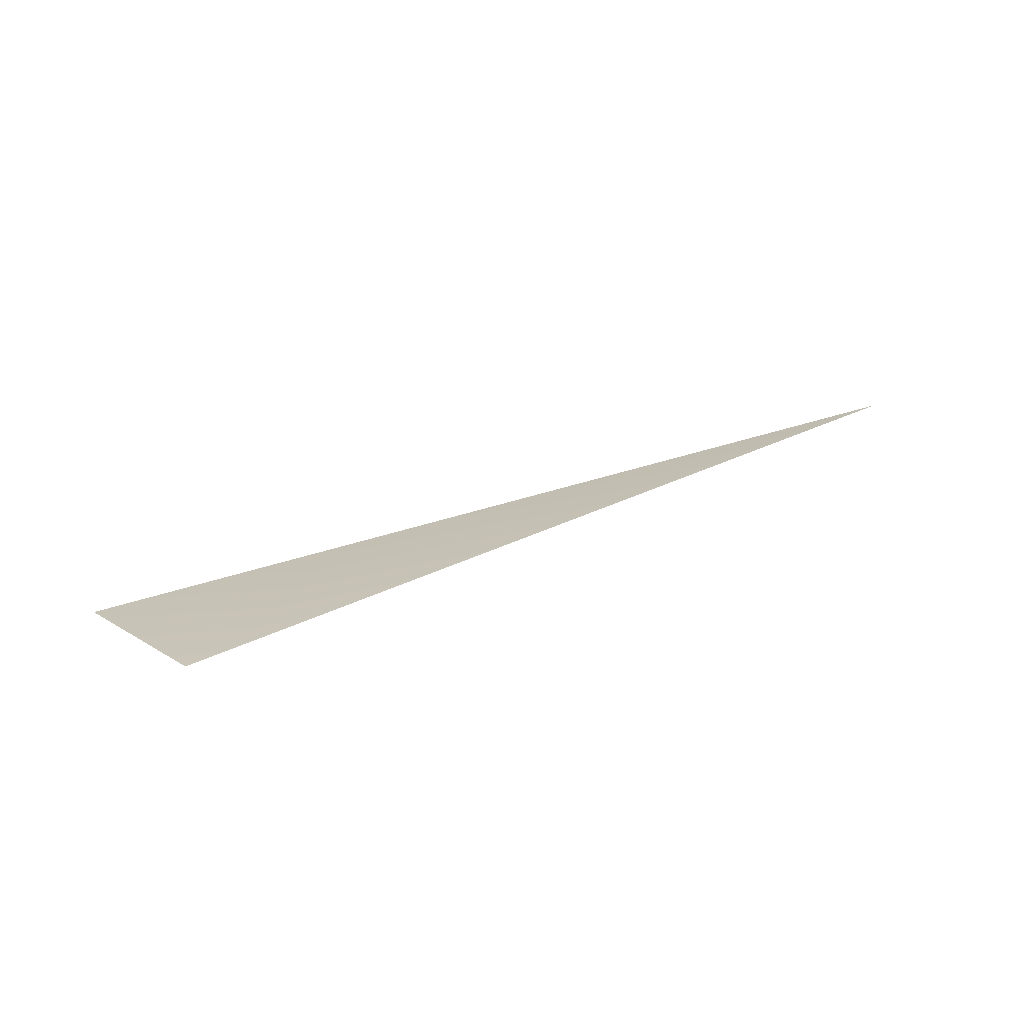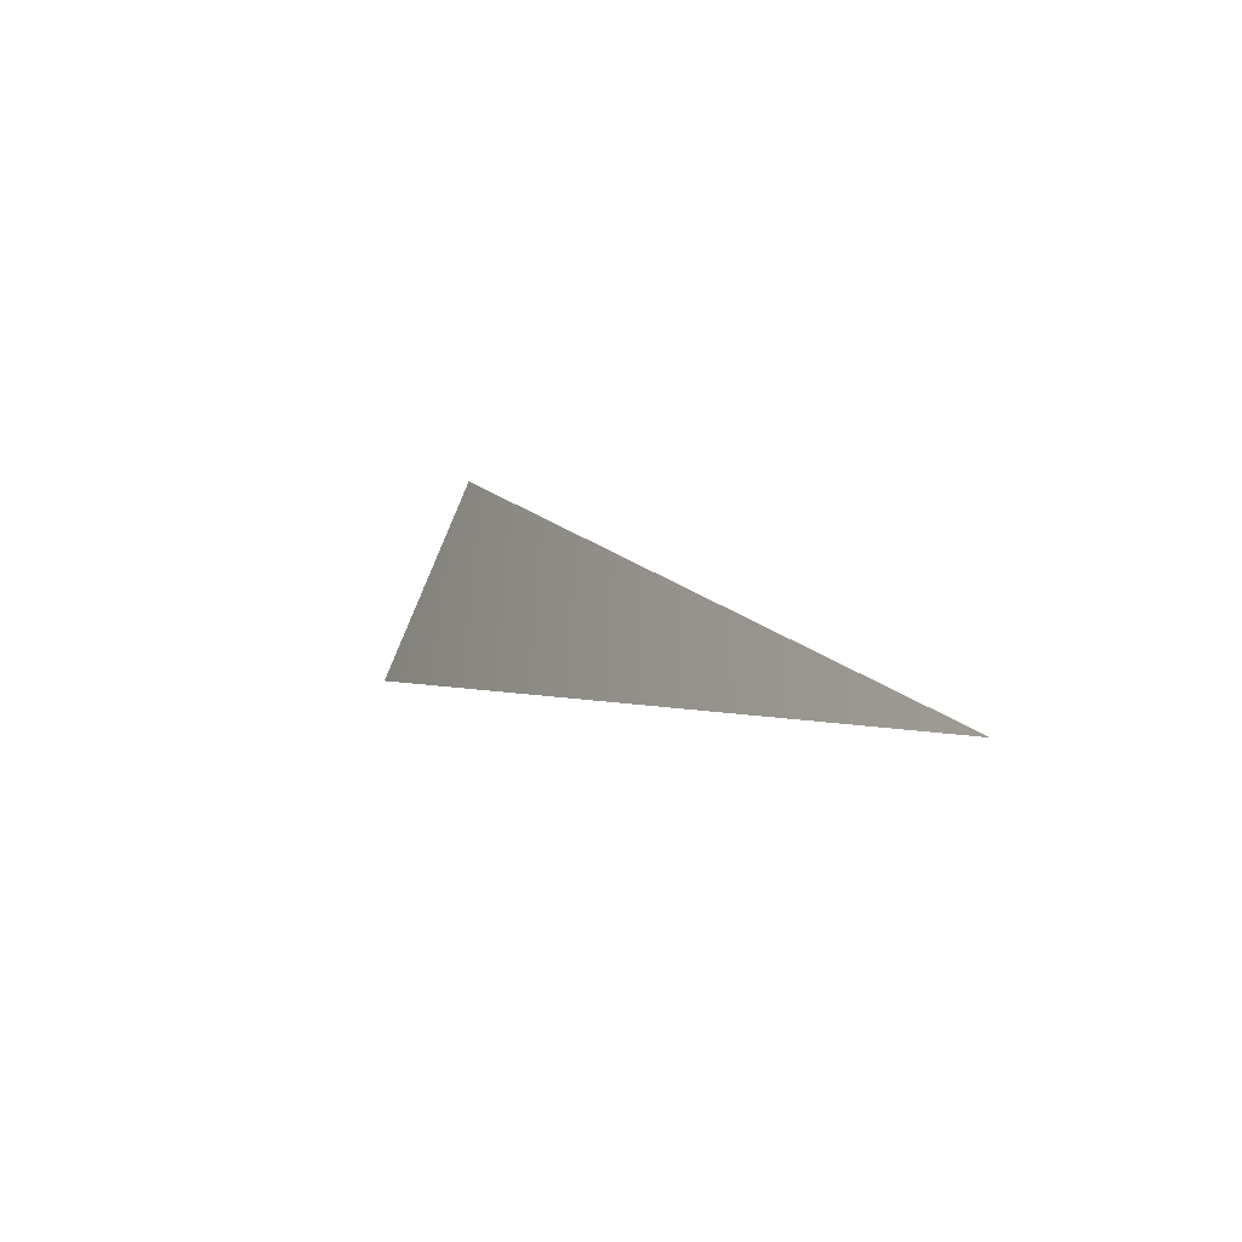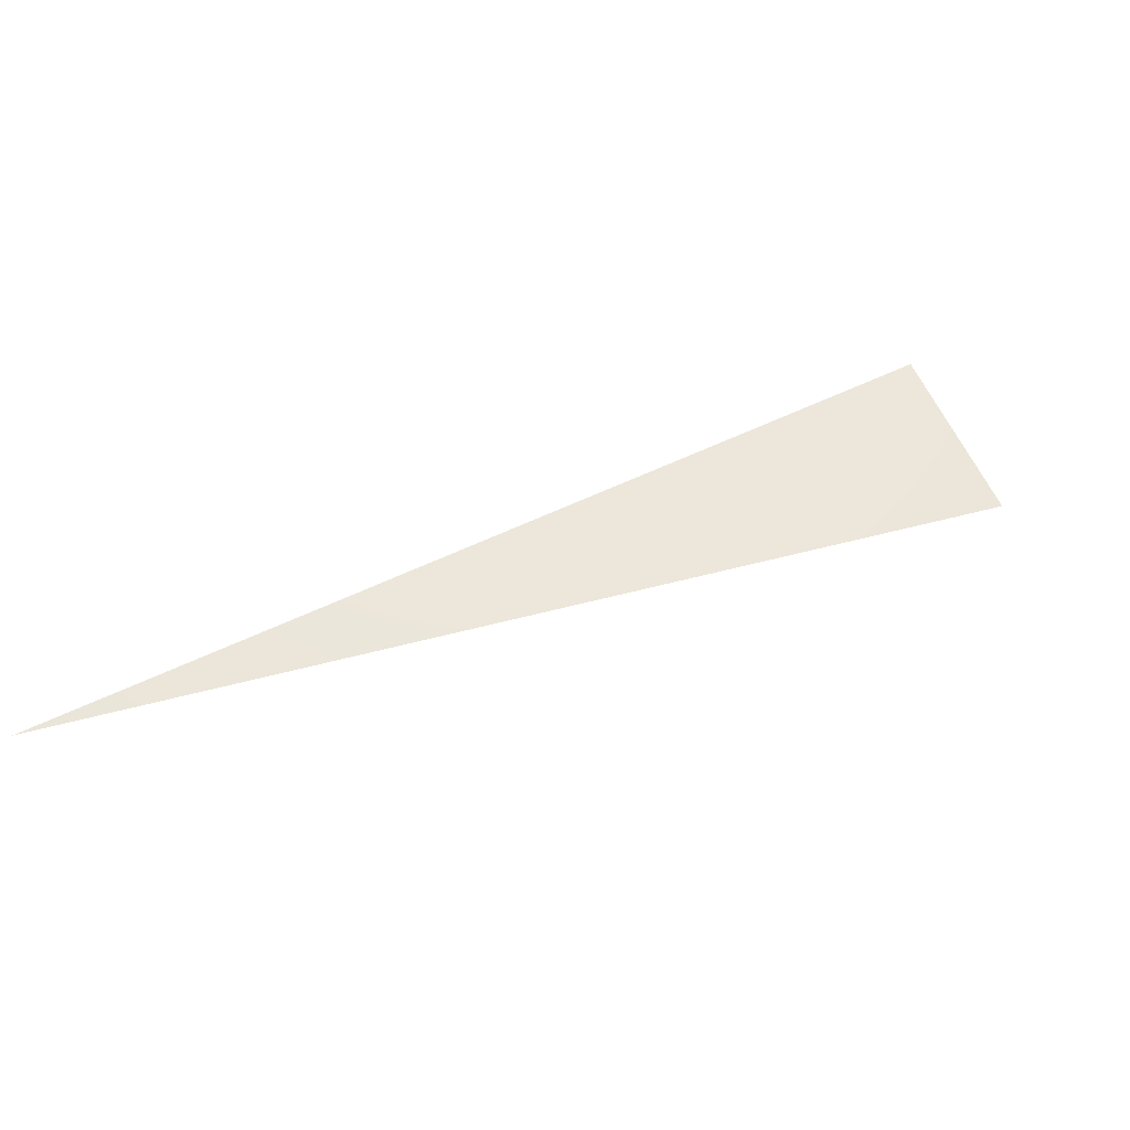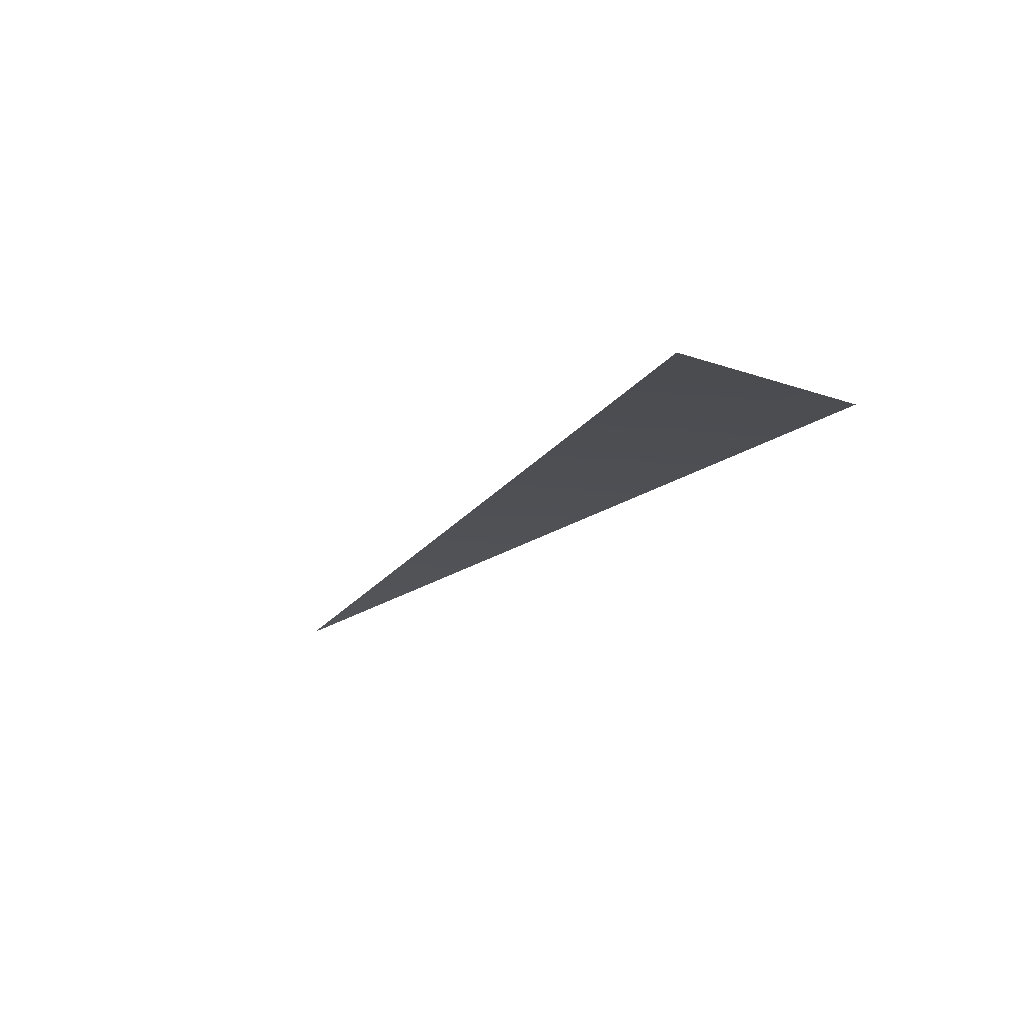
<metadata>
{"format":"obj","ext":"obj","renderer":"f3d","projection":"perspective","resolution":1024,"background":"white","views":[{"elev":15.4,"azim":104.3,"up":"+Y"},{"elev":-36.8,"azim":-127.4,"up":"+Z"},{"elev":59.0,"azim":-63.1,"up":"+Y"},{"elev":-24.9,"azim":21.3,"up":"+Y"}]}
</metadata>
<code>
v 1329 8035 887.9
v 1130 8035 1130
v 0.01011 8192 0.01011
v 0.01189 8192 0.007943
f 1 2 3
f 1 3 4

</code>
